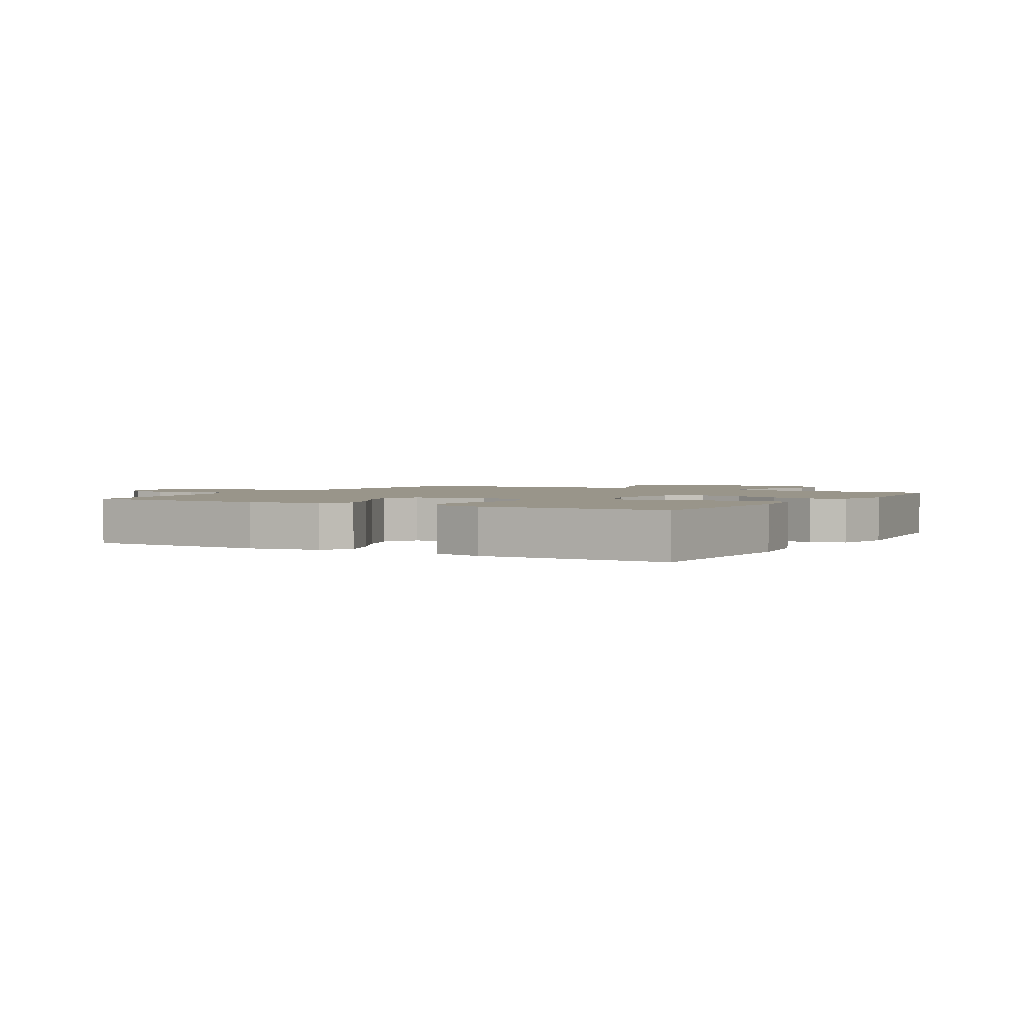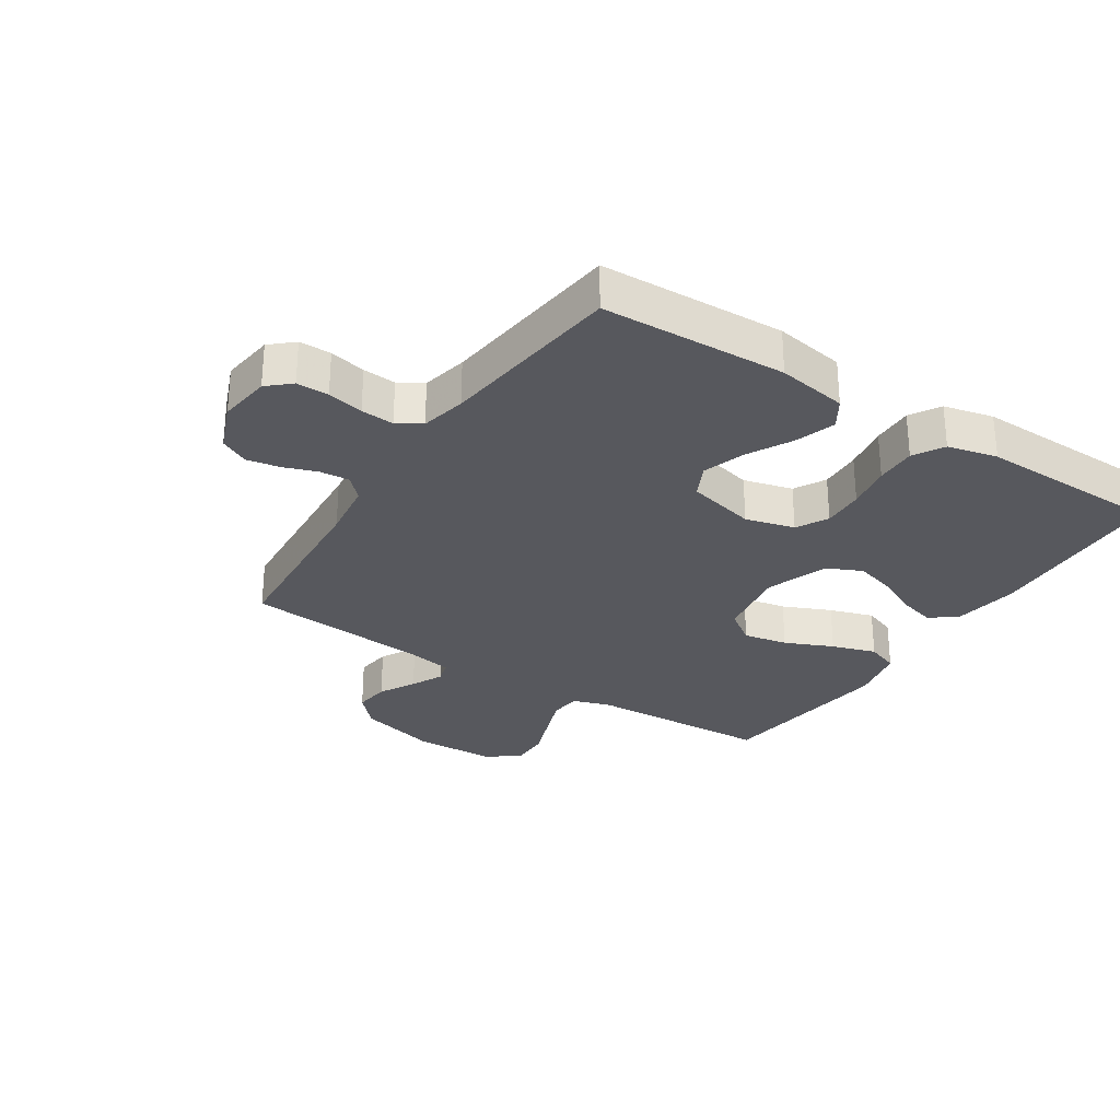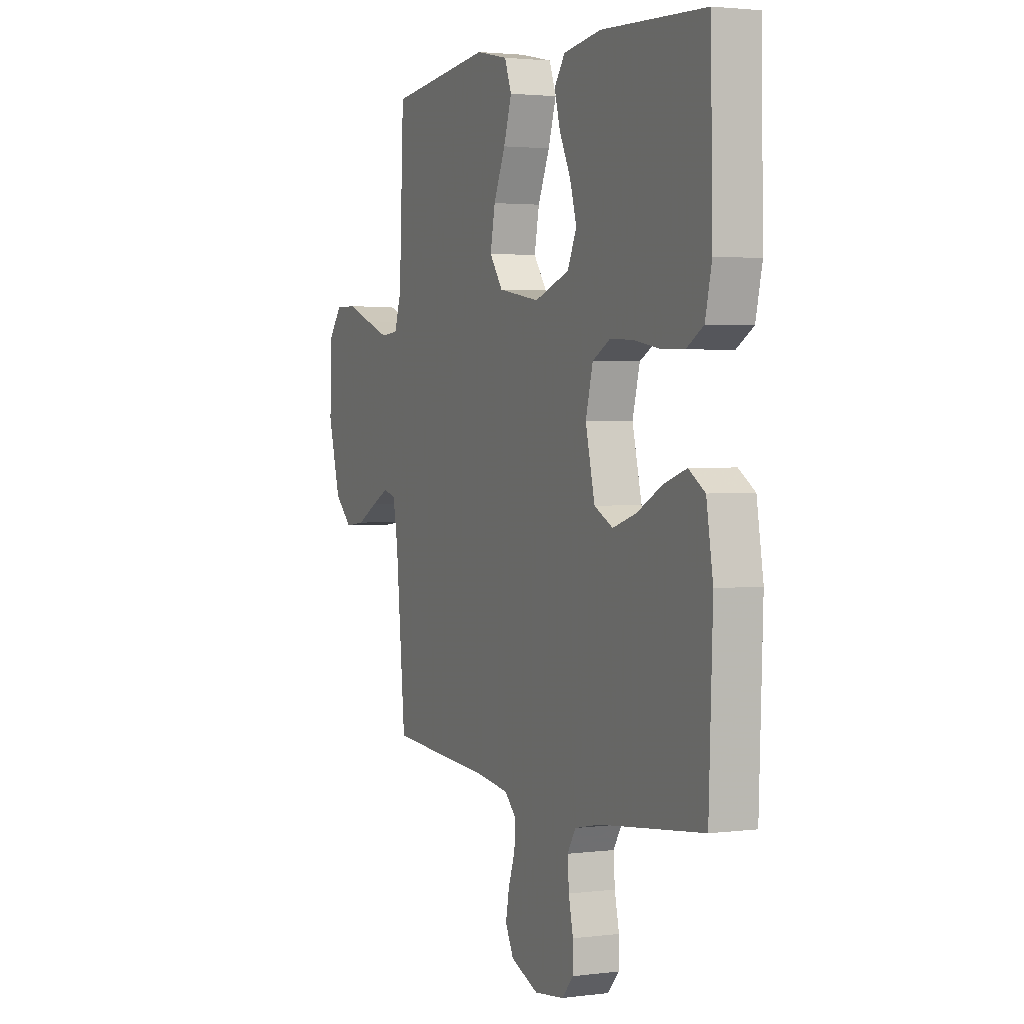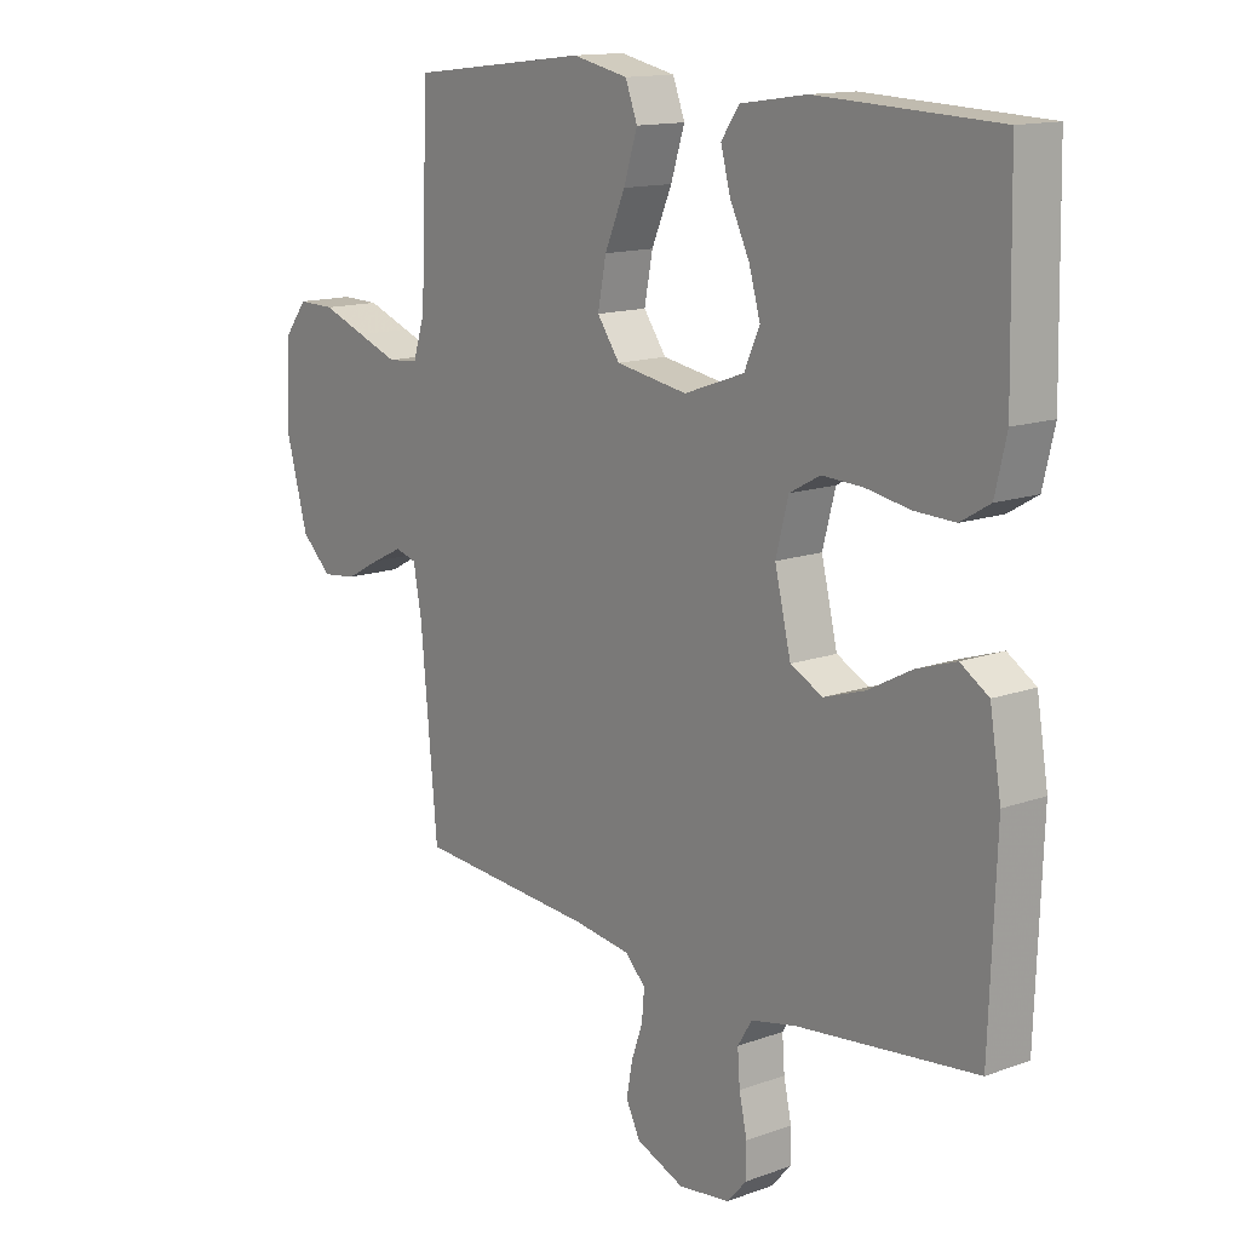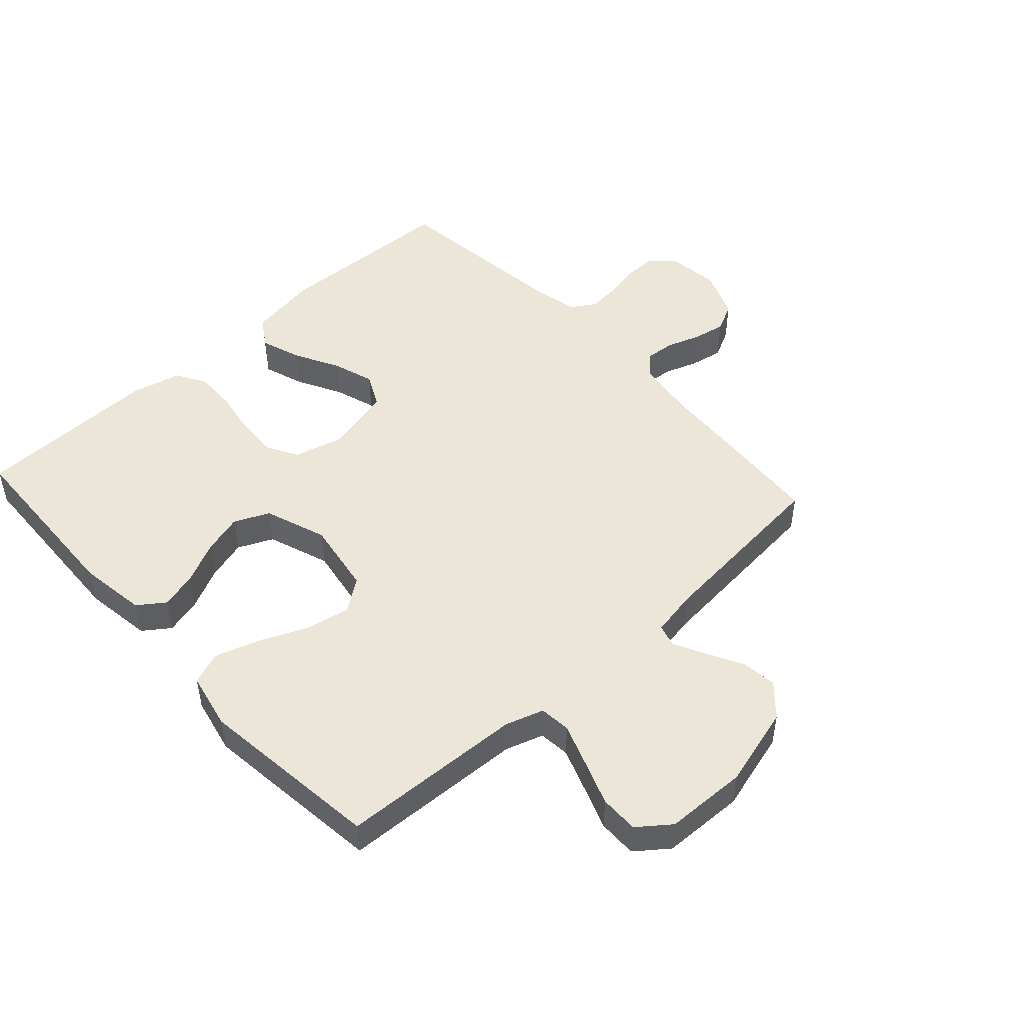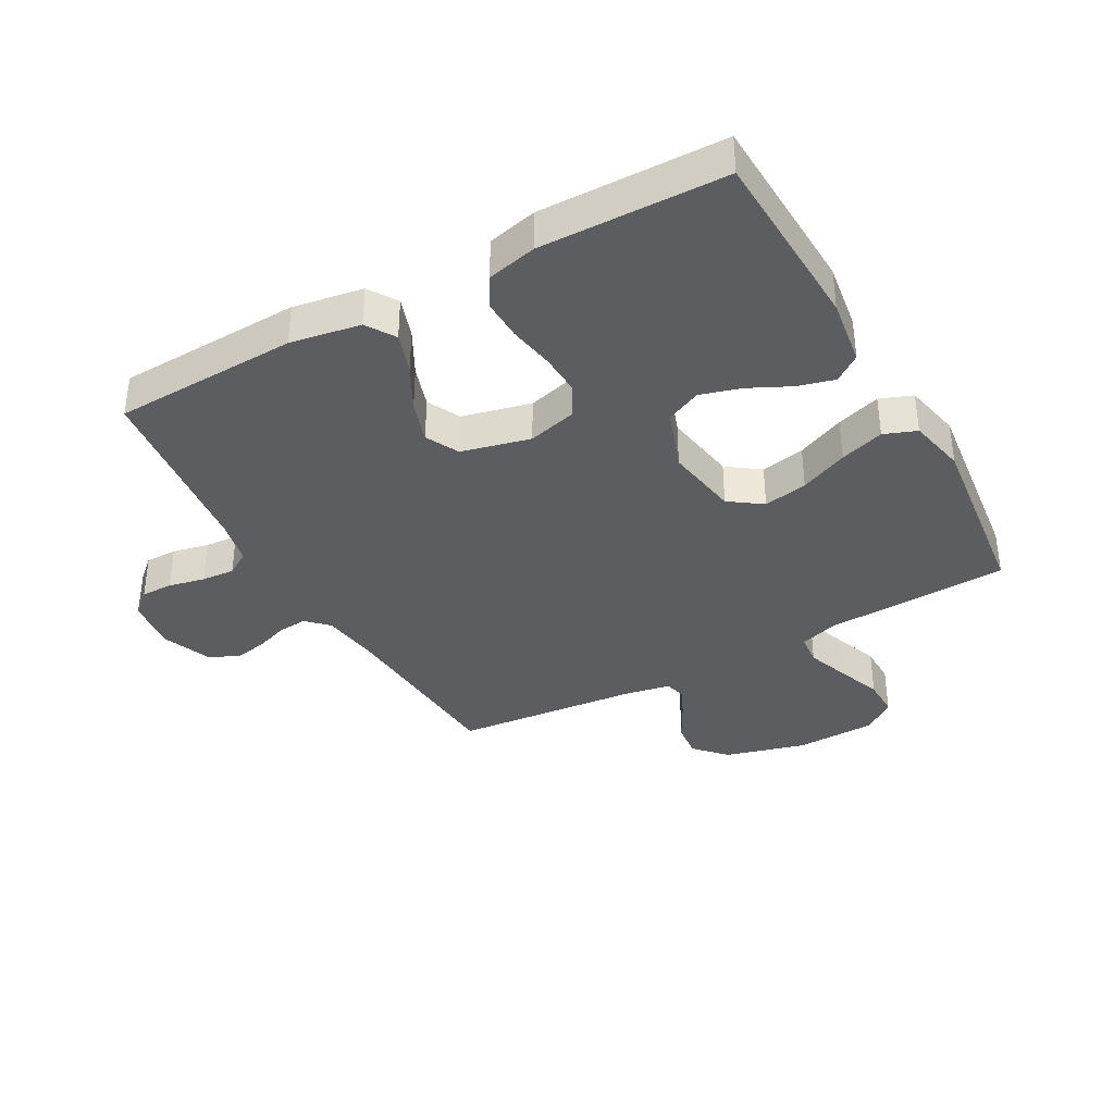
<metadata>
{"format":"obj","ext":"obj","renderer":"f3d","projection":"perspective","resolution":1024,"background":"white","views":[{"elev":2.1,"azim":-59.7,"up":"+Y"},{"elev":-28.9,"azim":-123.0,"up":"+Y"},{"elev":2.4,"azim":-114.2,"up":"+Z"},{"elev":13.9,"azim":-128.8,"up":"+Z"},{"elev":48.7,"azim":47.6,"up":"+Y"},{"elev":-36.8,"azim":-61.0,"up":"+Y"}]}
</metadata>
<code>
v -0.5 0.07 0.5
v -0.2 0.07 0.513
v -0.09 0.07 0.497
v -0.059 0.07 0.454
v -0.075 0.07 0.394
v -0.108 0.07 0.326
v -0.127 0.07 0.26
v -0.101 0.07 0.203
v 0 0.07 0.167
v 0.12 0.07 0.187
v 0.158 0.07 0.24
v 0.144 0.07 0.312
v 0.11 0.07 0.39
v 0.087 0.07 0.462
v 0.107 0.07 0.515
v 0.2 0.07 0.535
v 0.5 0.07 0.5
v 0.513 0.07 0.2
v 0.533 0.07 0.138
v 0.584 0.07 0.133
v 0.653 0.07 0.158
v 0.726 0.07 0.185
v 0.789 0.07 0.186
v 0.829 0.07 0.134
v 0.833 0.07 0
v 0.797 0.07 -0.131
v 0.746 0.07 -0.178
v 0.688 0.07 -0.171
v 0.629 0.07 -0.139
v 0.578 0.07 -0.114
v 0.542 0.07 -0.124
v 0.528 0.07 -0.2
v 0.5 0.07 -0.5
v 0.2 0.07 -0.521
v 0.105 0.07 -0.534
v 0.071 0.07 -0.568
v 0.075 0.07 -0.616
v 0.094 0.07 -0.67
v 0.104 0.07 -0.724
v 0.08 0.07 -0.771
v 0 0.07 -0.803
v -0.086 0.07 -0.792
v -0.119 0.07 -0.755
v -0.119 0.07 -0.703
v -0.106 0.07 -0.644
v -0.102 0.07 -0.59
v -0.126 0.07 -0.551
v -0.2 0.07 -0.535
v -0.5 0.07 -0.5
v -0.511 0.07 -0.2
v -0.492 0.07 -0.086
v -0.445 0.07 -0.056
v -0.379 0.07 -0.078
v -0.306 0.07 -0.117
v -0.238 0.07 -0.139
v -0.184 0.07 -0.112
v -0.157 0.07 0
v -0.178 0.07 0.08
v -0.229 0.07 0.108
v -0.297 0.07 0.105
v -0.371 0.07 0.092
v -0.438 0.07 0.09
v -0.487 0.07 0.119
v -0.506 0.07 0.2
v -0.5 0 0.5
v -0.2 0 0.513
v -0.09 0 0.497
v -0.059 0 0.454
v -0.075 0 0.394
v -0.108 0 0.326
v -0.127 0 0.26
v -0.101 0 0.203
v 0 0 0.167
v 0.12 0 0.187
v 0.158 0 0.24
v 0.144 0 0.312
v 0.11 0 0.39
v 0.087 0 0.462
v 0.107 0 0.515
v 0.2 0 0.535
v 0.5 0 0.5
v 0.513 0 0.2
v 0.533 0 0.138
v 0.584 0 0.133
v 0.653 0 0.158
v 0.726 0 0.185
v 0.789 0 0.186
v 0.829 0 0.134
v 0.833 0 0
v 0.797 0 -0.131
v 0.746 0 -0.178
v 0.688 0 -0.171
v 0.629 0 -0.139
v 0.578 0 -0.114
v 0.542 0 -0.124
v 0.528 0 -0.2
v 0.5 0 -0.5
v 0.2 0 -0.521
v 0.105 0 -0.534
v 0.071 0 -0.568
v 0.075 0 -0.616
v 0.094 0 -0.67
v 0.104 0 -0.724
v 0.08 0 -0.771
v 0 0 -0.803
v -0.086 0 -0.792
v -0.119 0 -0.755
v -0.119 0 -0.703
v -0.106 0 -0.644
v -0.102 0 -0.59
v -0.126 0 -0.551
v -0.2 0 -0.535
v -0.5 0 -0.5
v -0.511 0 -0.2
v -0.492 0 -0.086
v -0.445 0 -0.056
v -0.379 0 -0.078
v -0.306 0 -0.117
v -0.238 0 -0.139
v -0.184 0 -0.112
v -0.157 0 0
v -0.178 0 0.08
v -0.229 0 0.108
v -0.297 0 0.105
v -0.371 0 0.092
v -0.438 0 0.09
v -0.487 0 0.119
v -0.506 0 0.2
f 4 5 6
f 3 4 6
f 2 3 6
f 1 2 6
f 64 1 6
f 63 64 6
f 62 63 6
f 61 62 6
f 60 61 6
f 59 60 6 7
f 58 59 7 8
f 57 58 8 9
f 56 57 9 10
f 52 53 54
f 51 52 54
f 50 51 54
f 49 50 54
f 48 49 54
f 47 48 54 55
f 46 47 55 56
f 43 44 45
f 42 43 45
f 41 42 45
f 40 41 45
f 39 40 45
f 38 39 45
f 37 38 45
f 36 37 45 46
f 46 56 10
f 36 46 10
f 35 36 10
f 32 33 34
f 35 10 11
f 34 35 11
f 32 34 11
f 31 32 11
f 27 28 29
f 26 27 29
f 25 26 29
f 24 25 29
f 23 24 29
f 22 23 29
f 21 22 29
f 20 21 29 30
f 19 20 30 31
f 16 17 18
f 15 16 18
f 14 15 18
f 13 14 18
f 12 13 18
f 18 19 31
f 12 18 31
f 11 12 31
f 70 69 68
f 70 68 67
f 70 67 66
f 70 66 65
f 70 65 128
f 70 128 127
f 70 127 126
f 70 126 125
f 70 125 124
f 71 70 124 123
f 72 71 123 122
f 73 72 122 121
f 74 73 121 120
f 118 117 116
f 118 116 115
f 118 115 114
f 118 114 113
f 118 113 112
f 119 118 112 111
f 120 119 111 110
f 109 108 107
f 109 107 106
f 109 106 105
f 109 105 104
f 109 104 103
f 109 103 102
f 109 102 101
f 110 109 101 100
f 74 120 110
f 74 110 100
f 74 100 99
f 98 97 96
f 75 74 99
f 75 99 98
f 75 98 96
f 75 96 95
f 93 92 91
f 93 91 90
f 93 90 89
f 93 89 88
f 93 88 87
f 93 87 86
f 93 86 85
f 94 93 85 84
f 95 94 84 83
f 82 81 80
f 82 80 79
f 82 79 78
f 82 78 77
f 82 77 76
f 95 83 82
f 95 82 76
f 95 76 75
f 1 65 66 2
f 2 66 67 3
f 3 67 68 4
f 4 68 69 5
f 5 69 70 6
f 6 70 71 7
f 7 71 72 8
f 8 72 73 9
f 9 73 74 10
f 10 74 75 11
f 11 75 76 12
f 12 76 77 13
f 13 77 78 14
f 14 78 79 15
f 15 79 80 16
f 16 80 81 17
f 17 81 82 18
f 18 82 83 19
f 19 83 84 20
f 20 84 85 21
f 21 85 86 22
f 22 86 87 23
f 23 87 88 24
f 24 88 89 25
f 25 89 90 26
f 26 90 91 27
f 27 91 92 28
f 28 92 93 29
f 29 93 94 30
f 30 94 95 31
f 31 95 96 32
f 32 96 97 33
f 33 97 98 34
f 34 98 99 35
f 35 99 100 36
f 36 100 101 37
f 37 101 102 38
f 38 102 103 39
f 39 103 104 40
f 40 104 105 41
f 41 105 106 42
f 42 106 107 43
f 43 107 108 44
f 44 108 109 45
f 45 109 110 46
f 46 110 111 47
f 47 111 112 48
f 48 112 113 49
f 49 113 114 50
f 50 114 115 51
f 51 115 116 52
f 52 116 117 53
f 53 117 118 54
f 54 118 119 55
f 55 119 120 56
f 56 120 121 57
f 57 121 122 58
f 58 122 123 59
f 59 123 124 60
f 60 124 125 61
f 61 125 126 62
f 62 126 127 63
f 63 127 128 64
f 64 128 65 1

</code>
